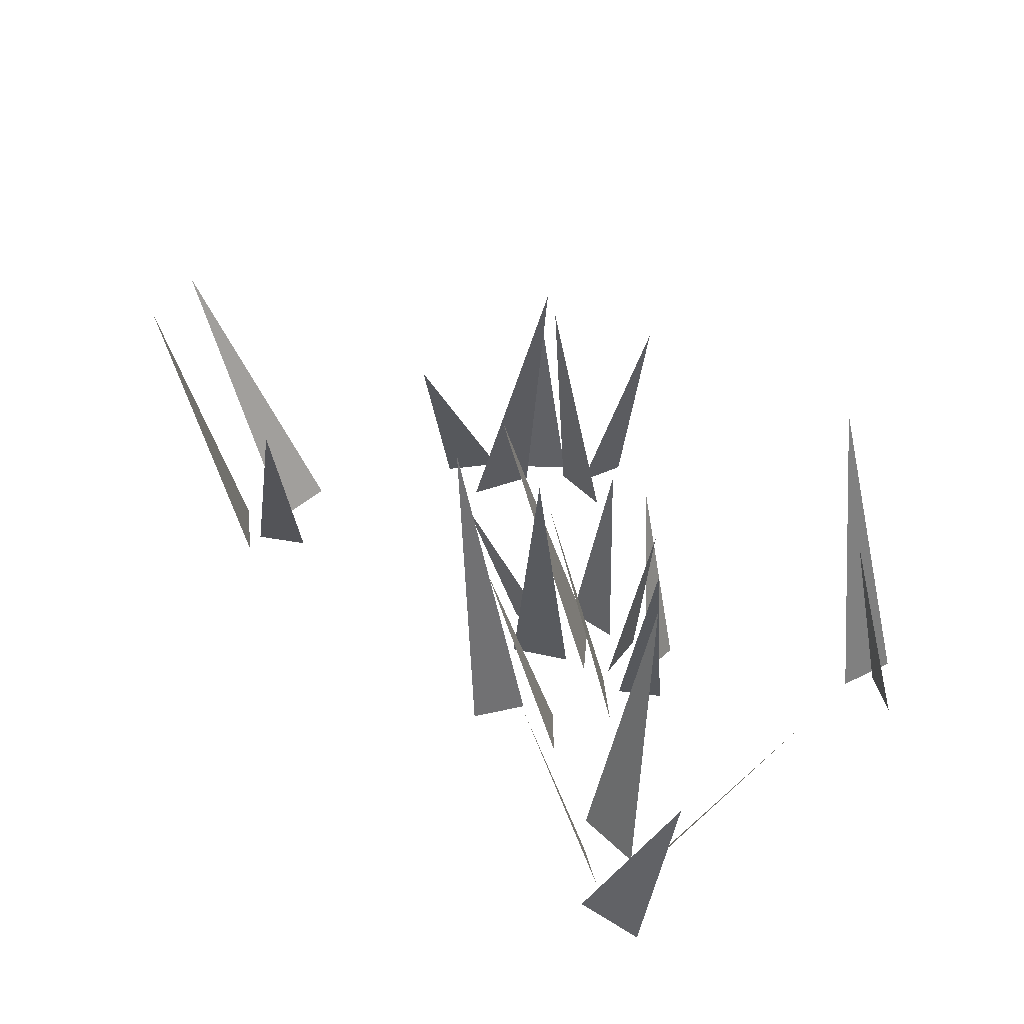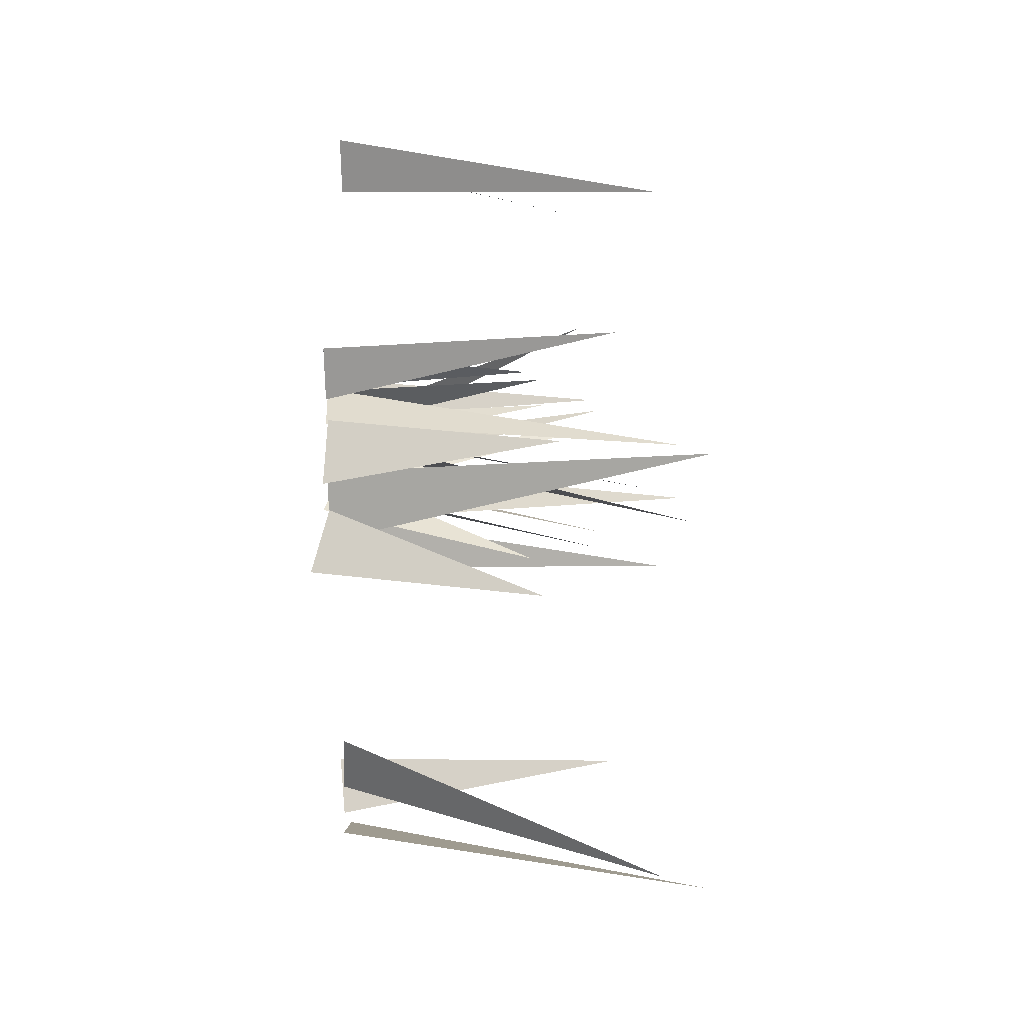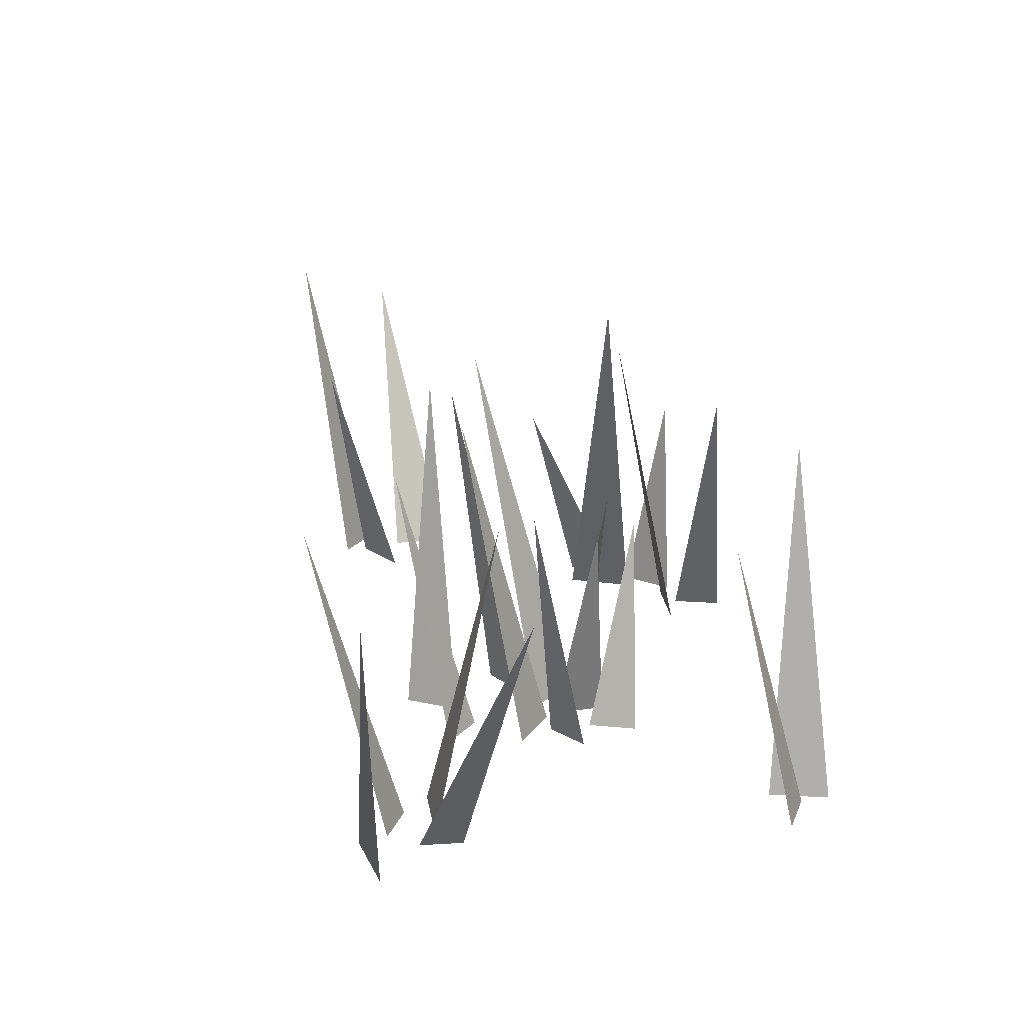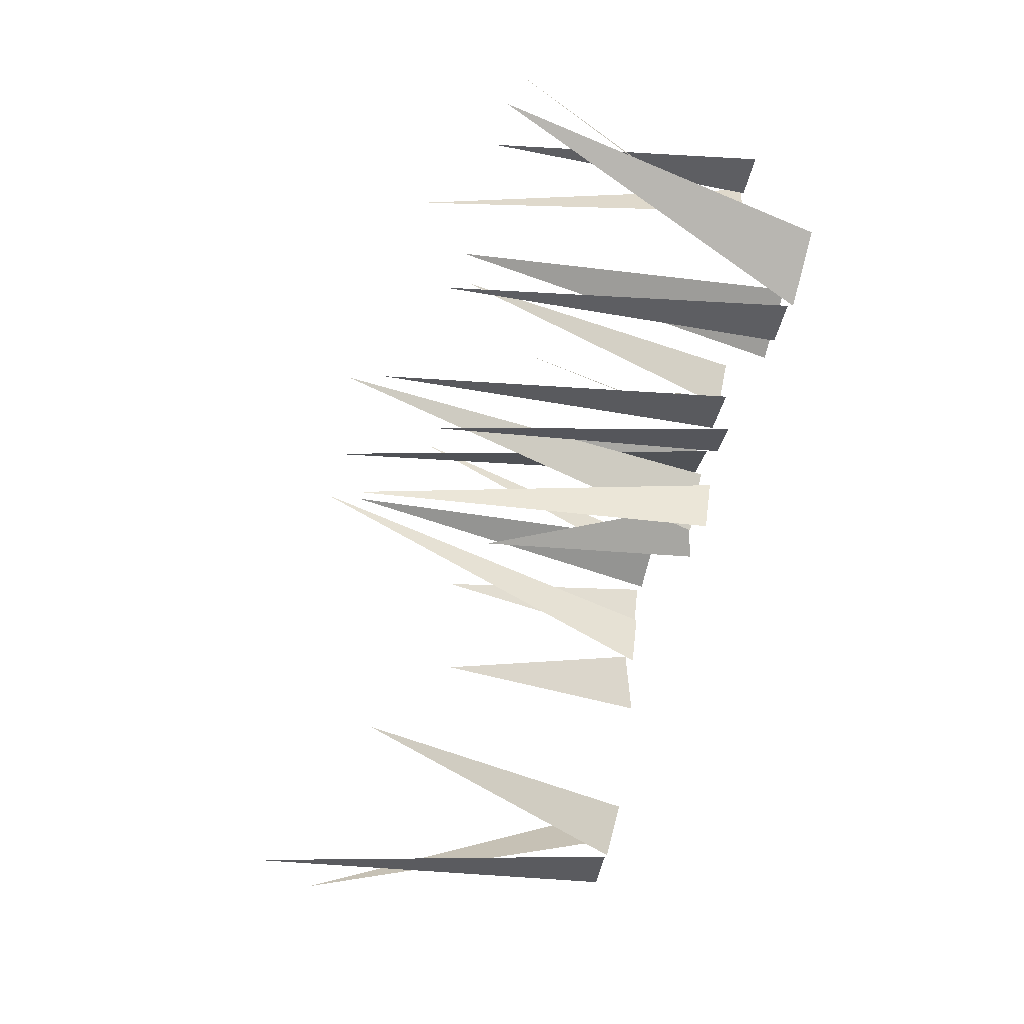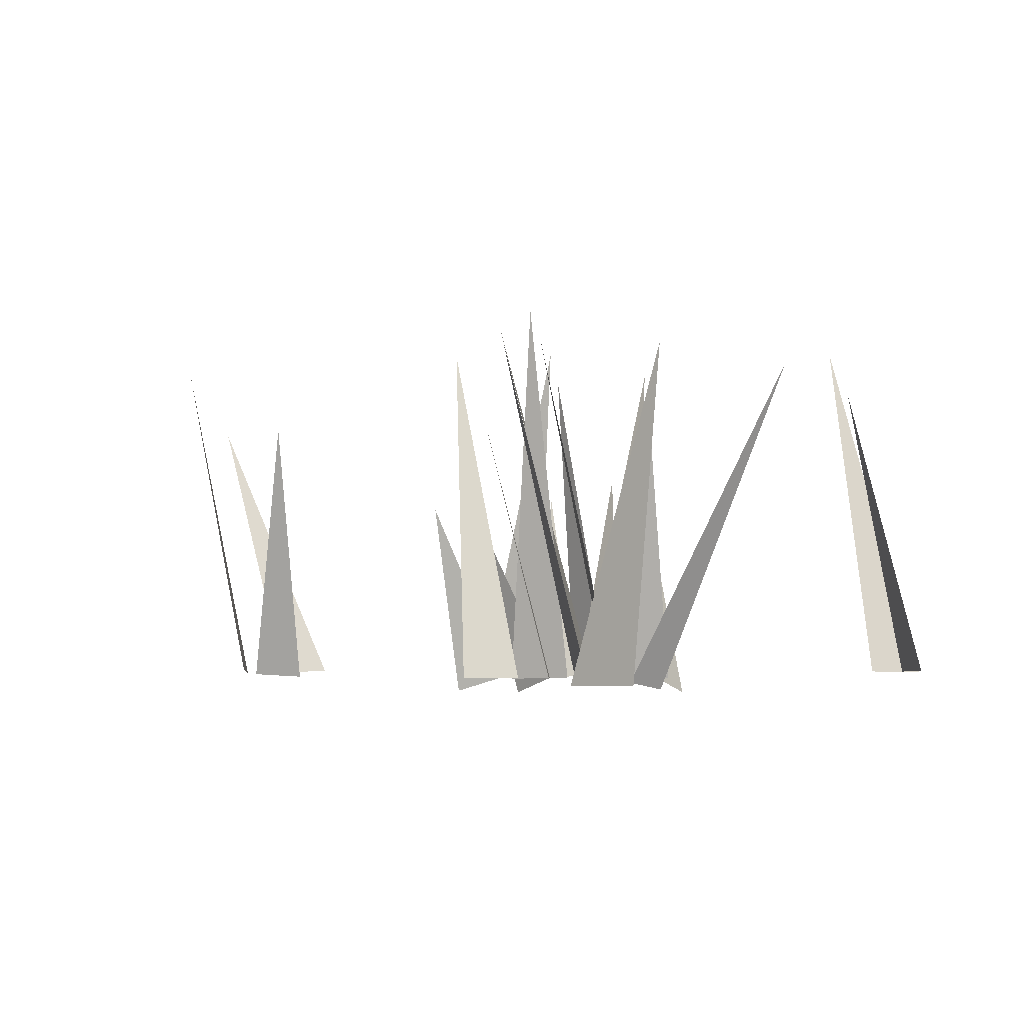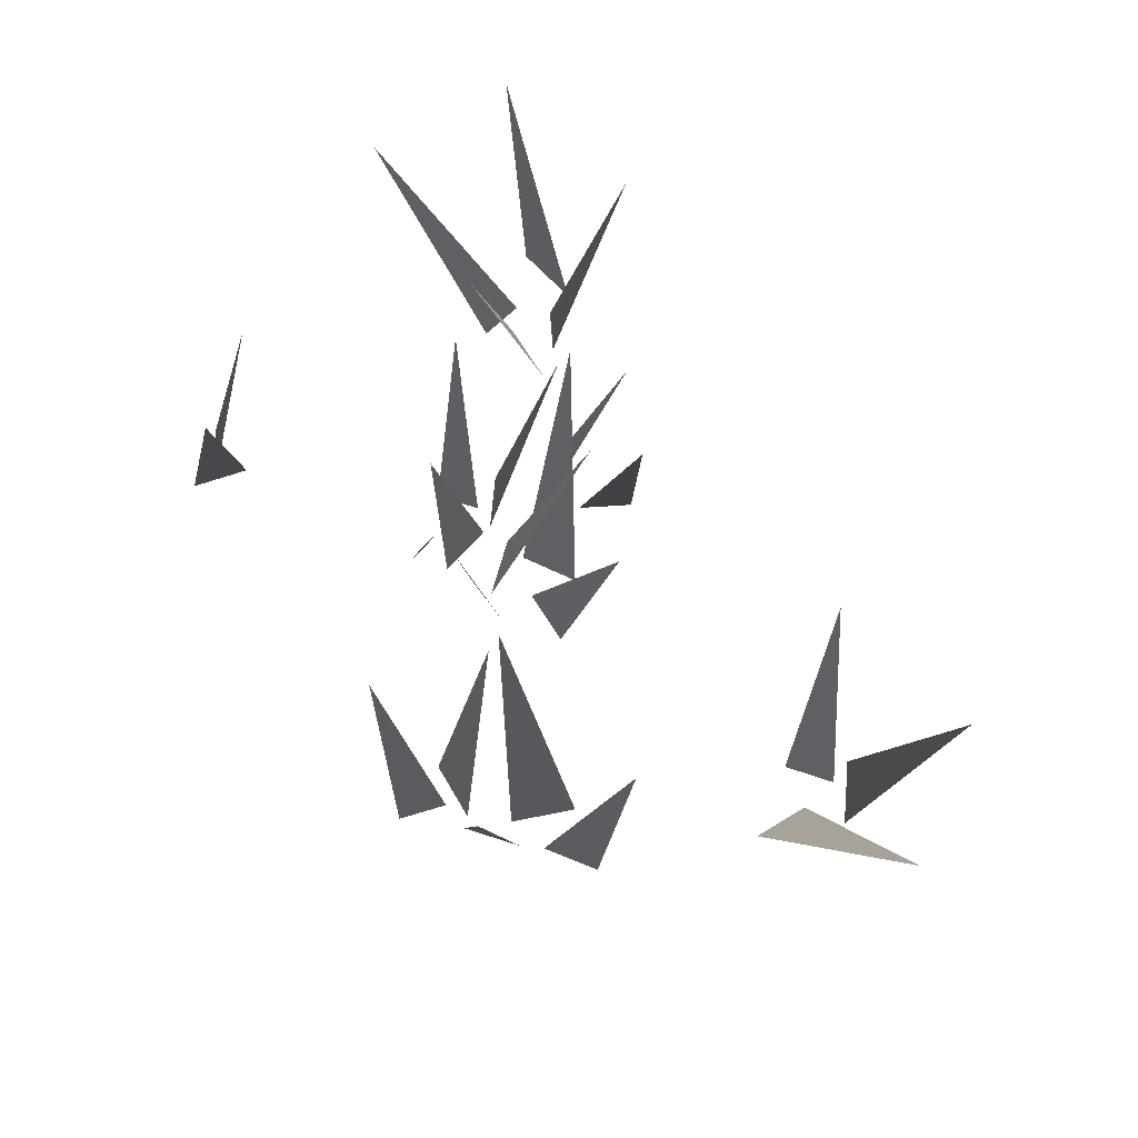
<metadata>
{"format":"obj","ext":"obj","renderer":"f3d","projection":"perspective","resolution":1024,"background":"white","views":[{"elev":47.1,"azim":-139.8,"up":"+Y"},{"elev":43.6,"azim":87.7,"up":"+Z"},{"elev":24.8,"azim":-106.1,"up":"+Y"},{"elev":-77.5,"azim":-103.4,"up":"+Z"},{"elev":-5.4,"azim":-136.8,"up":"+Y"},{"elev":72.3,"azim":50.9,"up":"+Y"}]}
</metadata>
<code>
g Grass_c_OneS_07
v -0.5064 -0.01815 0.3015
v -0.442 -0.01815 0.3465
v -0.4272 0.439 0.2185
v -0.4115 -0.01815 0.3026
v -0.4458 -0.01815 0.3923
v -0.2896 0.5406 0.372
v 0.6708 -0.01447 -0.06645
v 0.6582 -0.009752 0.02842
v 0.8835 0.4634 -0.03811
v 0.5963 -0.02271 -0.08839
v 0.6695 -0.01777 -0.1337
v 0.51 0.4217 -0.2199
v 0.6576 -0.009042 -0.1734
v 0.7341 -0.01598 -0.1012
v 0.7813 0.5524 -0.2125
v -0.3616 -0.04941 -0.1989
v -0.3625 -0.03959 -0.2711
v -0.558 0.4326 -0.1431
v -0.3181 -0.0445 -0.3134
v -0.2582 -0.0445 -0.2718
v -0.2362 0.4634 -0.41
v -0.2621 0.448 -0.1101
v -0.3344 -0.0445 -0.2382
v -0.2241 -0.0445 -0.225
v -0.5124 0.437 -0.3826
v -0.4345 -0.0445 -0.3509
v -0.3238 -0.0445 -0.3605
v 0.5001 0.3036 0.1727
v 0.4471 -0.01945 0.3182
v 0.5284 -0.04834 0.2676
v 0.3767 -0.02377 0.3318
v 0.428 -0.02377 0.2348
v 0.2541 0.5896 0.238
v 0.4096 0.3311 0.4119
v 0.3352 -0.01918 0.4014
v 0.4177 -0.02836 0.3455
v 0.2534 -0.02377 0.4755
v 0.2846 -0.02377 0.3998
v 0.1558 0.4334 0.4146
v 0.2241 -0.02377 0.3691
v 0.3231 -0.02377 0.3837
v 0.2512 0.535 0.2559
v -0.005122 0.2986 0.2036
v -0.1102 -0.02567 0.09417
v -0.1028 -0.05217 0.1817
v -0.01863 -0.02879 0.025
v 0.03918 -0.02879 0.1075
v 0.1181 0.5845 -0.04509
v -0.1014 0.326 0.1048
v -0.05758 -0.02458 0.04737
v -0.04638 -0.033 0.1381
v -0.09089 -0.02879 -0.1512
v -0.04208 -0.02879 -0.09418
v 0.005513 0.4283 -0.213
v 0.06572 -0.02879 -0.1875
v 0.01249 -0.02879 -0.1128
v 0.1566 0.5299 -0.1152
v 0.2111 0.2986 -0.03228
v 0.0868 -0.02567 0.05474
v 0.1745 -0.05217 0.06092
v 0.02185 -0.02879 0.02225
v 0.1122 -0.02879 -0.02224
v -0.02645 0.5845 -0.1236
v 0.0444 0.326 0.1705
v -0.005611 -0.02458 0.1185
v 0.08573 -0.033 0.1213
v -0.1634 -0.02879 0.06663
v -0.09951 -0.02879 0.02715
v -0.2097 0.4283 -0.0381
v -0.1247 -0.02879 -0.03203
v -0.05897 -0.02879 0.03203
v -0.03932 0.5299 -0.1108
f 5 6 4
f 2 3 1
f 11 12 10
f 14 15 13
f 8 9 7
f 20 21 19
f 22 23 24
f 25 26 27
f 17 18 16
f 28 29 30
f 38 39 37
f 34 35 36
f 41 42 40
f 32 33 31
f 43 44 45
f 53 54 52
f 49 50 51
f 56 57 55
f 62 63 61
f 58 59 60
f 68 69 67
f 64 65 66
f 71 72 70
f 47 48 46

</code>
